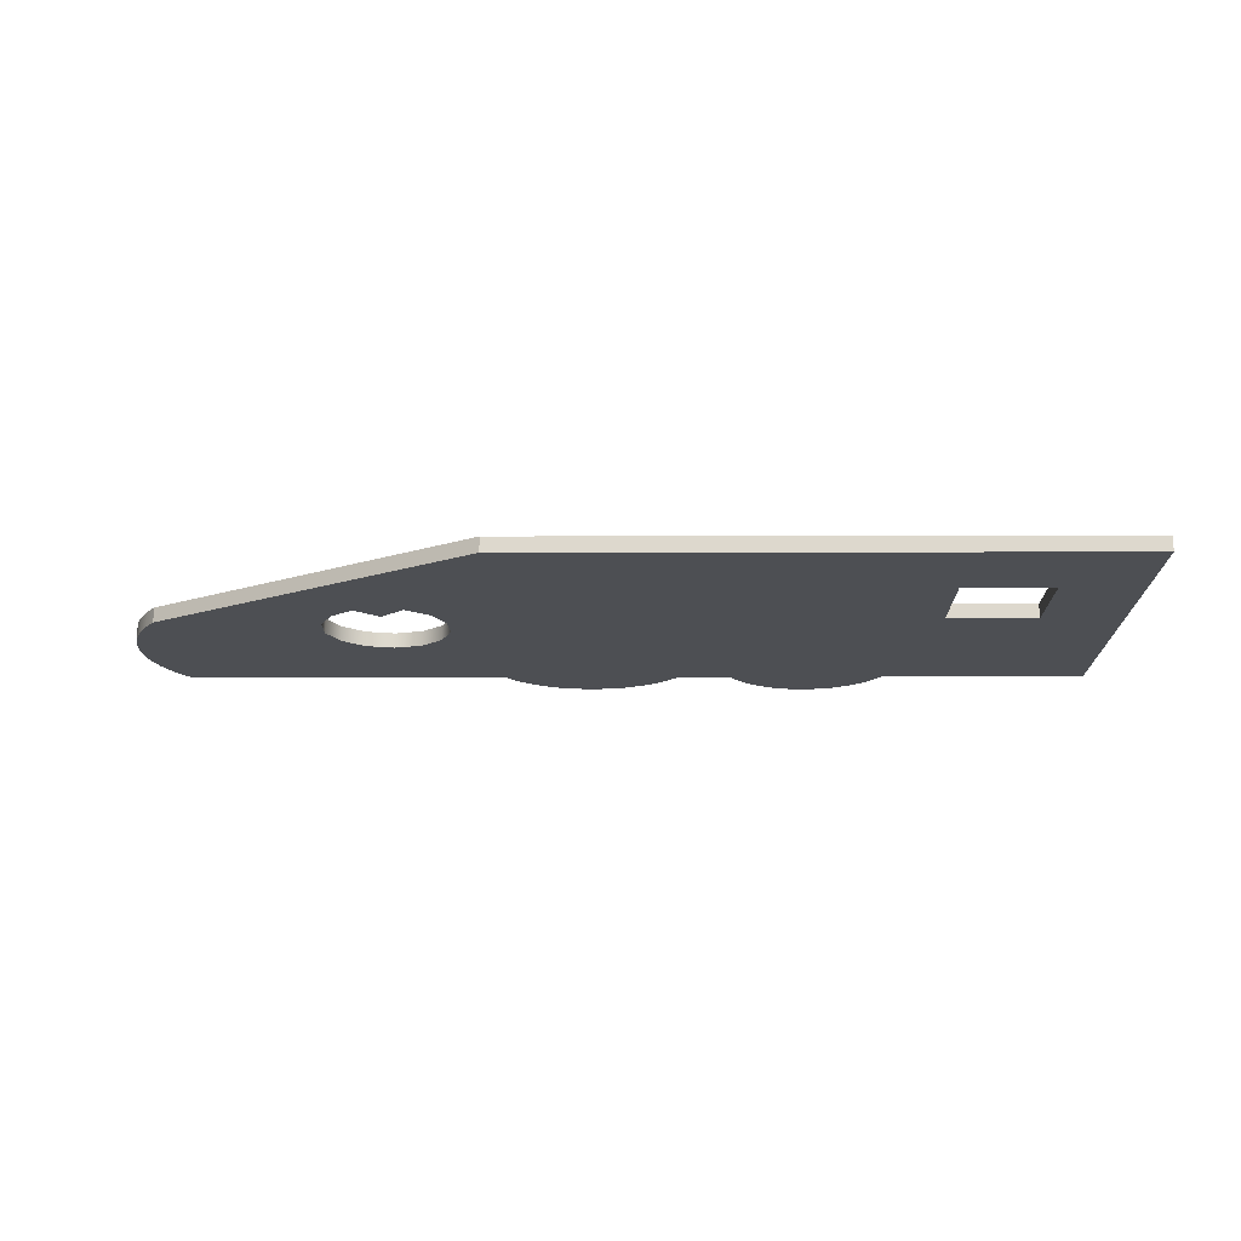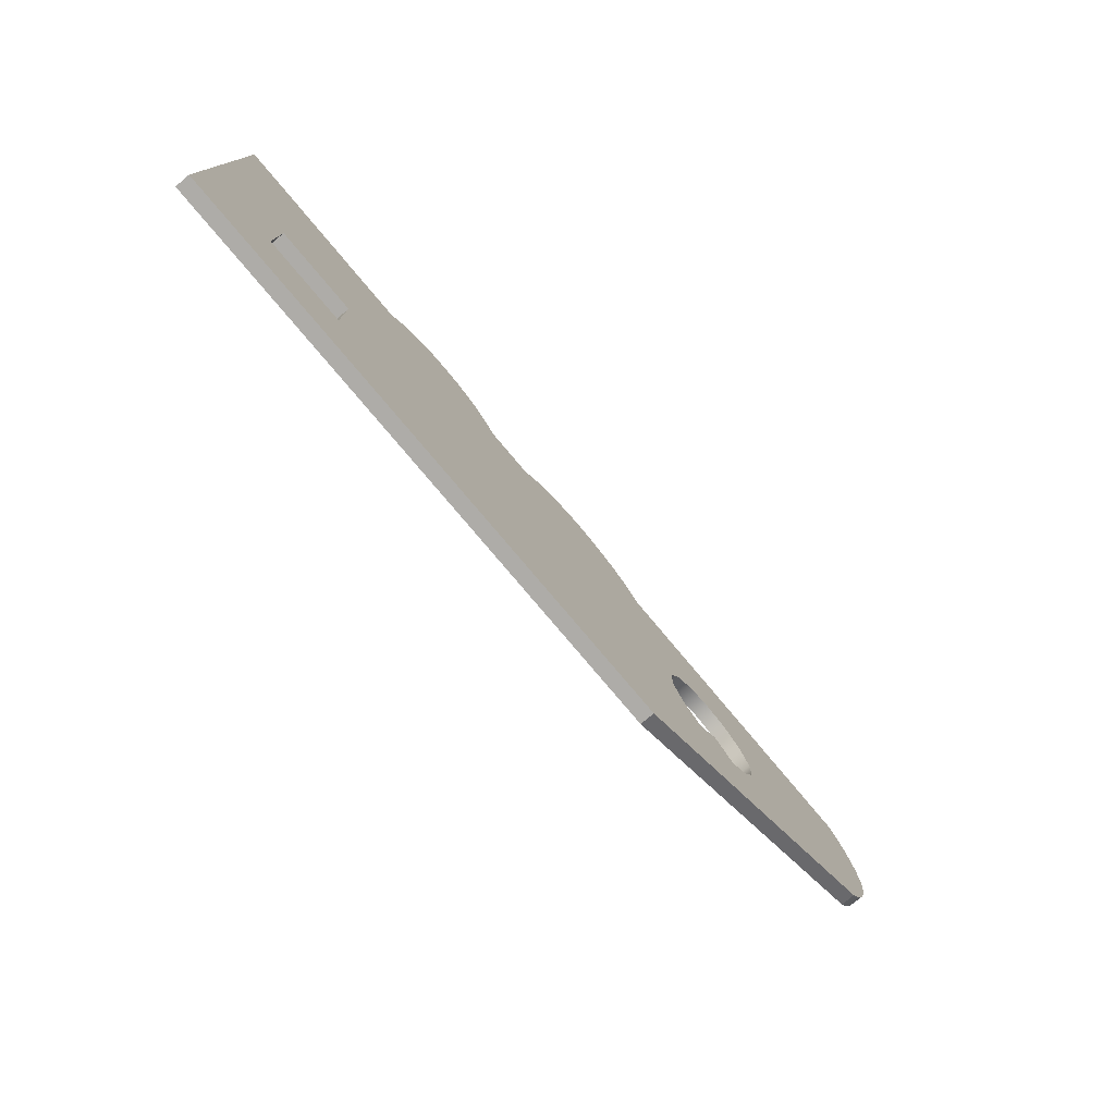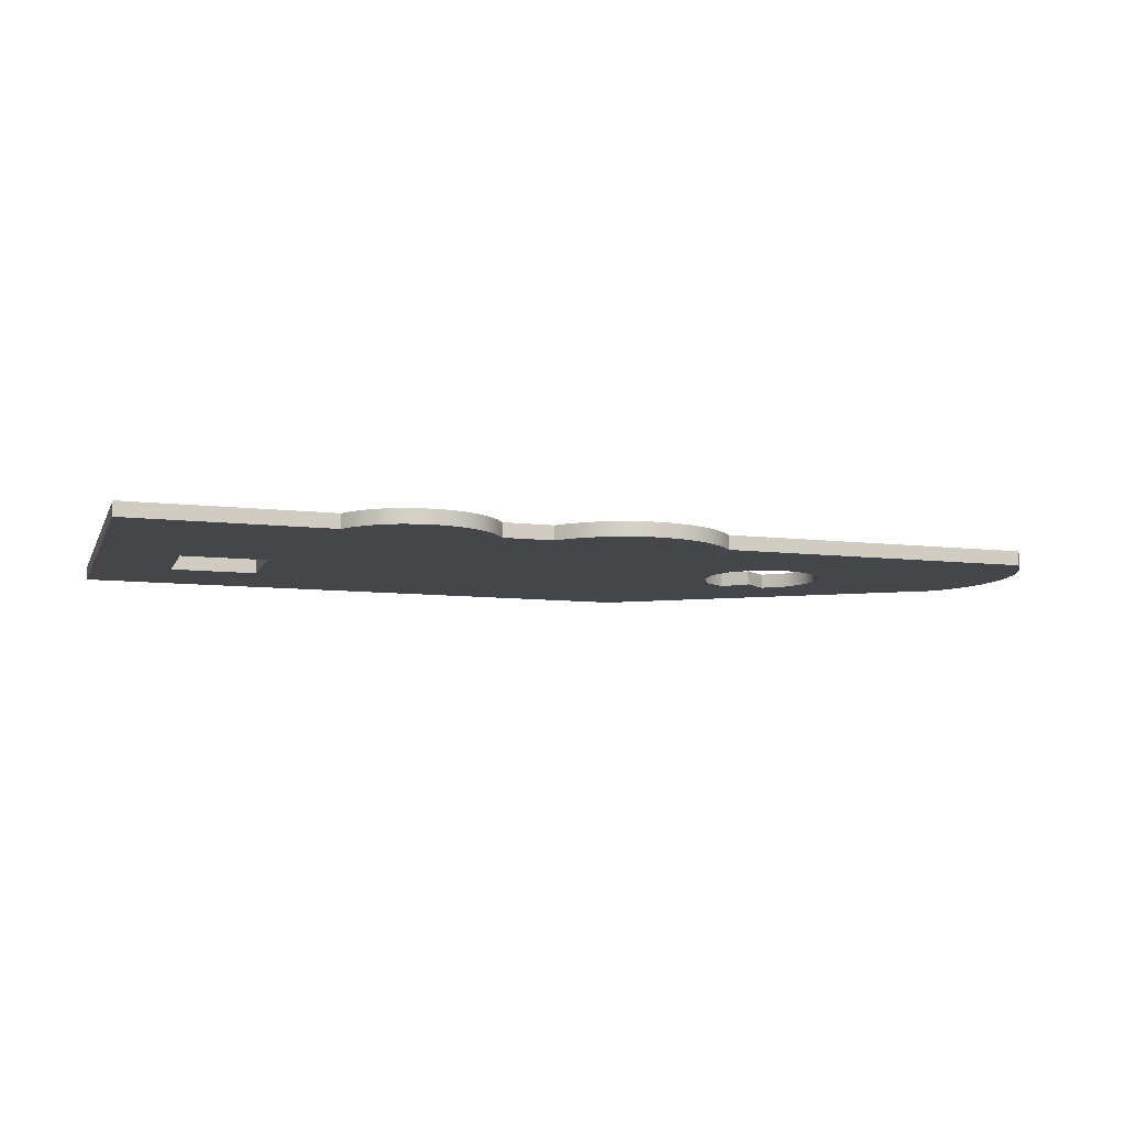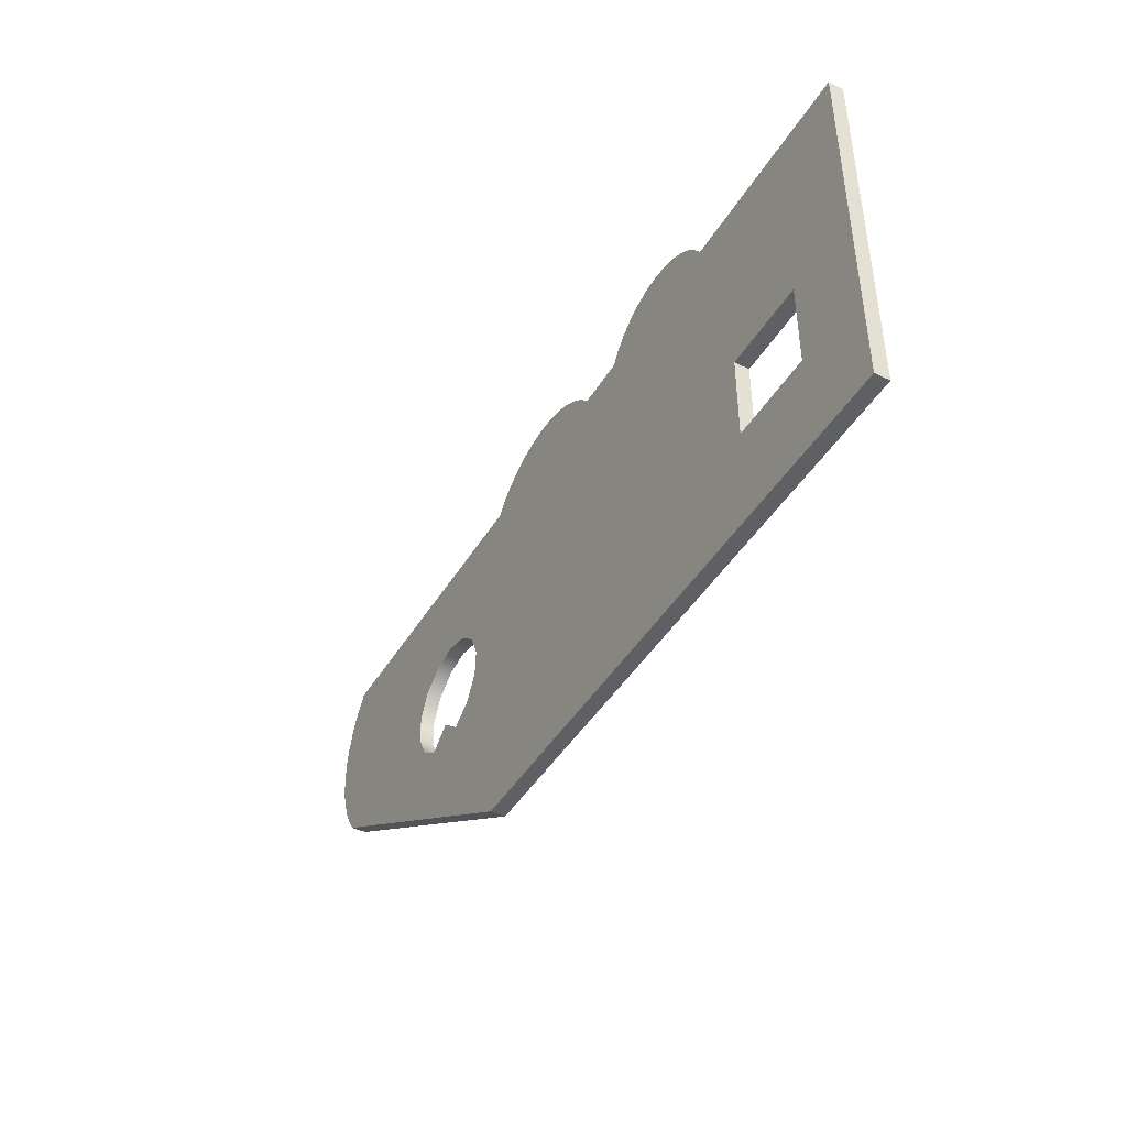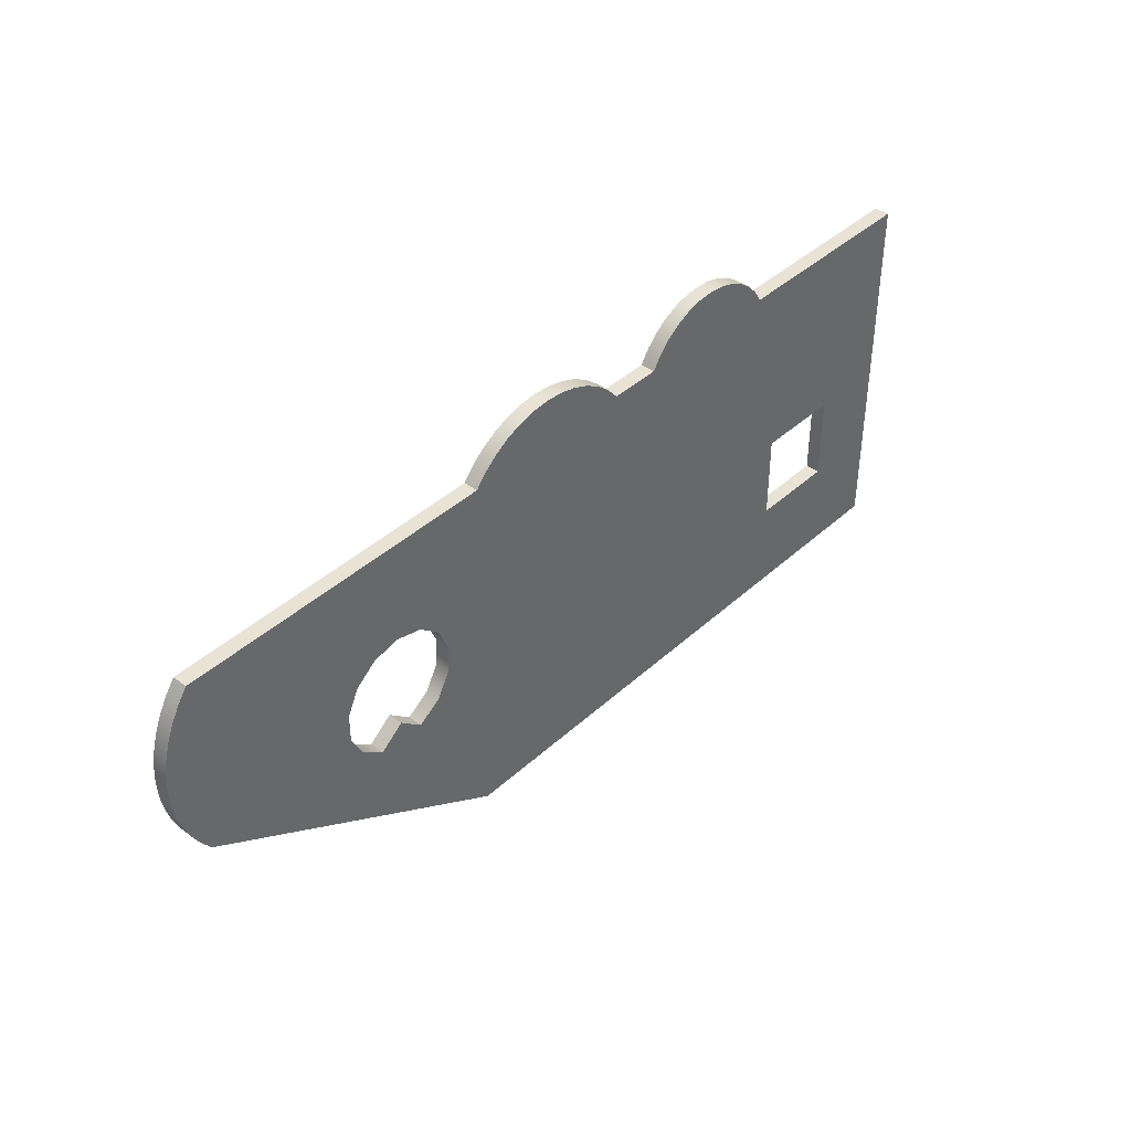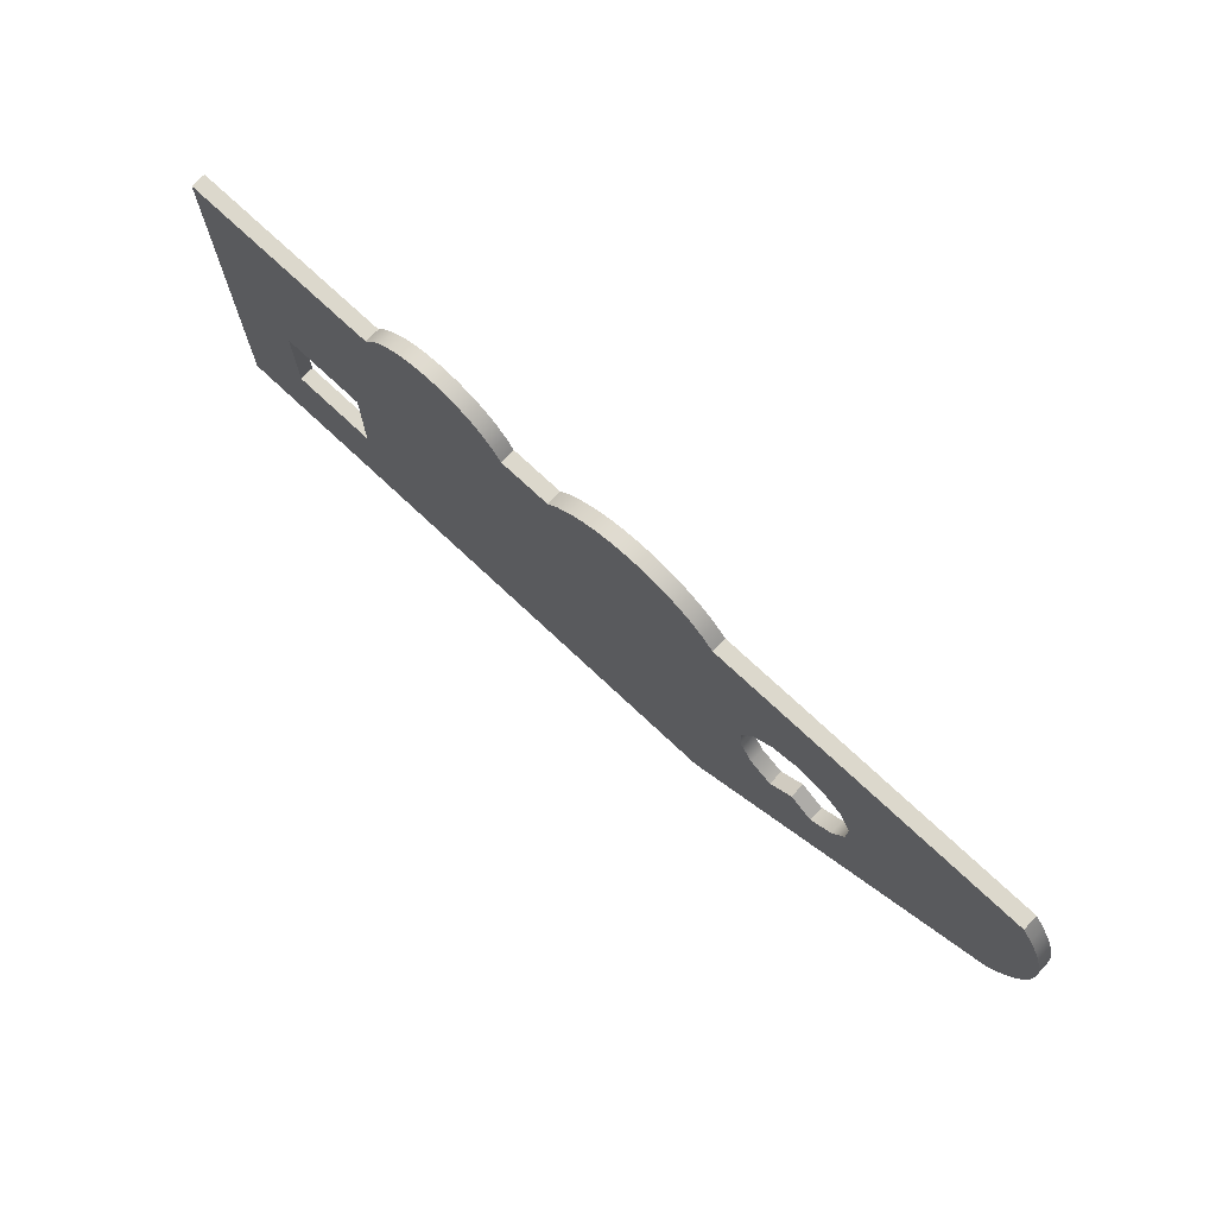
<metadata>
{"format":"obj","ext":"obj","renderer":"f3d","projection":"perspective","resolution":1024,"background":"white","views":[{"elev":-17.8,"azim":-179.8,"up":"+Y"},{"elev":-76.8,"azim":-50.1,"up":"+Z"},{"elev":-9.4,"azim":-17.1,"up":"+Y"},{"elev":-44.4,"azim":-119.4,"up":"+Z"},{"elev":41.1,"azim":132.2,"up":"+Z"},{"elev":72.7,"azim":43.3,"up":"+Z"}]}
</metadata>
<code>
g Mesh1 Model
v -128 0 -148.1
v -103.4 0 -118.3
v -128 0 -31.05
f 1 2 3
v 54.81 0 -148.1
f 2 1 4
v -128 4.562 -148.1
v 54.81 4.562 -148.1
f 4 1 5 6
v -128 4.562 -31.05
f 1 3 7 5
v -64.33 0 -31.05
v -64.33 4.562 -31.05
f 3 8 9 7
v -103.4 0 -90.94
f 3 10 8
f 10 3 2
v -103.4 4.562 -118.3
v -103.4 4.562 -90.94
f 10 2 11 12
v -76.02 0 -118.3
v -76.02 4.562 -118.3
f 2 13 14 11
f 2 4 13
v -76.02 0 -90.94
f 13 4 15
f 15 4 8
v -61.66 0 -26.96
f 8 4 16
v -58.31 0 -23.42
f 16 4 17
v -54.38 0 -20.54
f 17 4 18
v -49.99 0 -18.42
f 18 4 19
v -45.3 0 -17.11
f 19 4 20
v -40.44 0 -16.67
f 20 4 21
v -35.59 0 -17.11
f 21 4 22
v -30.89 0 -18.42
f 22 4 23
v -26.5 0 -20.54
f 23 4 24
v -22.57 0 -23.42
f 24 4 25
v -19.22 0 -26.96
f 25 4 26
v -16.56 0 -31.05
f 26 4 27
v -0.6012 0 -31.05
f 27 4 28
v 2.906 0 -26.99
f 28 4 29
v 7.001 0 -23.53
f 29 4 30
v 11.58 0 -20.75
f 30 4 31
v 16.54 0 -18.71
f 31 4 32
v 21.76 0 -17.47
f 32 4 33
v 27.11 0 -17.05
f 33 4 34
v 32.45 0 -17.47
f 34 4 35
v 37.67 0 -18.71
f 35 4 36
v 42.63 0 -20.75
f 36 4 37
v 47.21 0 -23.53
f 37 4 38
v 51.3 0 -26.99
f 38 4 39
v 54.81 0 -31.05
f 39 4 40
v 68.32 0 -87.15
f 40 4 41
v 72.59 0 -94.65
f 41 4 42
v 79.74 0 -99.49
f 42 4 43
v 94.27 0 -99.1
f 43 4 44
v 153.7 0 -88.04
f 44 4 45
v 153.7 4.562 -88.04
f 45 4 6 46
v 94.27 4.562 -99.1
f 6 47 46
v 79.74 4.562 -99.49
f 47 6 48
v 72.59 4.562 -94.65
f 48 6 49
v 68.32 4.562 -87.15
f 49 6 50
v 67.81 4.562 -78.54
f 50 6 51
v 54.81 4.562 -31.05
f 6 52 51
v 51.3 4.562 -26.99
f 6 53 52
v 47.21 4.562 -23.53
f 6 54 53
v 42.63 4.562 -20.75
f 6 55 54
v 37.67 4.562 -18.71
f 6 56 55
v 32.45 4.562 -17.47
f 6 57 56
v 27.11 4.562 -17.05
f 6 58 57
v 21.76 4.562 -17.47
f 6 59 58
v 16.54 4.562 -18.71
f 6 60 59
v 11.58 4.562 -20.75
f 6 61 60
v 7.001 4.562 -23.53
f 6 62 61
v 2.906 4.562 -26.99
f 6 63 62
v -0.6012 4.562 -31.05
f 6 64 63
v -16.56 4.562 -31.05
f 6 65 64
v -19.22 4.562 -26.96
f 6 66 65
v -22.57 4.562 -23.42
f 6 67 66
v -26.5 4.562 -20.54
f 6 68 67
v -30.89 4.562 -18.42
f 6 69 68
v -35.59 4.562 -17.11
f 6 70 69
v -40.44 4.562 -16.67
f 6 71 70
v -45.3 4.562 -17.11
f 6 72 71
v -49.99 4.562 -18.42
f 6 73 72
v -54.38 4.562 -20.54
f 6 74 73
v -58.31 4.562 -23.42
f 6 75 74
v -61.66 4.562 -26.96
f 6 76 75
f 6 9 76
f 6 14 9
f 6 11 14
f 5 11 6
f 11 5 12
f 7 12 5
f 12 7 9
v -76.02 4.562 -90.94
f 12 9 77
f 77 9 14
f 13 15 77 14
f 15 10 12 77
f 8 10 15
f 8 16 76 9
f 16 17 75 76
f 17 18 74 75
f 18 19 73 74
f 19 20 72 73
f 20 21 71 72
f 21 22 70 71
f 22 23 69 70
f 23 24 68 69
f 24 25 67 68
f 25 26 66 67
f 26 27 65 66
f 27 28 64 65
f 28 29 63 64
f 29 30 62 63
f 30 31 61 62
f 31 32 60 61
f 32 33 59 60
f 33 34 58 59
f 34 35 57 58
f 35 36 56 57
f 36 37 55 56
f 37 38 54 55
f 38 39 53 54
f 39 40 52 53
v 153.7 0 -31.05
v 153.7 4.562 -31.05
f 40 78 79 52
v 77.68 0 -64.94
f 40 80 78
v 71.15 0 -70.59
f 80 40 81
v 67.81 0 -78.54
f 81 40 82
f 40 41 82
f 82 41 50 51
f 41 42 49 50
f 42 43 48 49
v 86.91 0 -93.26
v 86.91 4.562 -93.26
f 43 83 84 48
f 43 44 83
f 83 44 47 84
v 101.1 0 -93.88
v 101.1 4.562 -93.88
f 44 85 86 47
f 44 45 85
v 105 0 -86.17
f 85 45 87
v 105.1 0 -77.54
f 87 45 88
f 78 88 45
v 101.3 0 -69.78
f 78 89 88
v 94.48 0 -64.48
f 78 90 89
v 86.02 0 -62.75
f 78 91 90
f 78 80 91
v 77.68 4.562 -64.94
v 86.02 4.562 -62.75
f 91 80 92 93
v 71.15 4.562 -70.59
f 80 81 94 92
f 81 82 51 94
f 51 52 94
f 94 52 92
f 92 52 79
f 92 79 93
v 94.48 4.562 -64.48
f 93 79 95
v 101.3 4.562 -69.78
f 95 79 96
v 105.1 4.562 -77.54
f 96 79 97
f 46 97 79
v 105 4.562 -86.17
f 46 98 97
f 46 86 98
f 46 47 86
f 85 87 98 86
f 87 88 97 98
f 88 89 96 97
f 89 90 95 96
f 90 91 93 95
v 156.7 4.562 -35.22
f 46 79 99
v 156.7 0 -35.22
f 78 100 99 79
v 156.7 0 -83.86
f 78 101 100
f 78 45 101
v 156.7 4.562 -83.86
f 101 45 46 102
f 46 99 102
v 159.1 4.562 -39.71
f 102 99 103
v 159.1 0 -39.71
f 100 104 103 99
v 159.1 0 -79.38
f 100 105 104
f 100 101 105
v 159.1 4.562 -79.38
f 105 101 102 106
f 102 103 106
v 161.1 4.562 -44.44
f 106 103 107
v 161.1 0 -44.44
f 104 108 107 103
v 161.1 0 -74.64
f 104 109 108
f 104 105 109
v 161.1 4.562 -74.64
f 109 105 106 110
f 106 107 110
v 162.5 4.562 -49.37
f 110 107 111
v 162.5 0 -49.37
f 108 112 111 107
v 162.5 0 -69.72
f 108 113 112
f 108 109 113
v 162.5 4.562 -69.72
f 113 109 110 114
f 110 111 114
v 163.4 4.562 -54.43
f 114 111 115
v 163.4 0 -54.43
f 112 116 115 111
v 163.4 0 -64.66
f 112 117 116
f 112 113 117
v 163.4 4.562 -64.66
f 117 113 114 118
f 114 115 118
v 163.7 4.562 -59.54
f 118 115 119
v 163.7 0 -59.54
f 116 120 119 115
f 116 117 120
f 120 117 118 119
f 47 48 84

</code>
